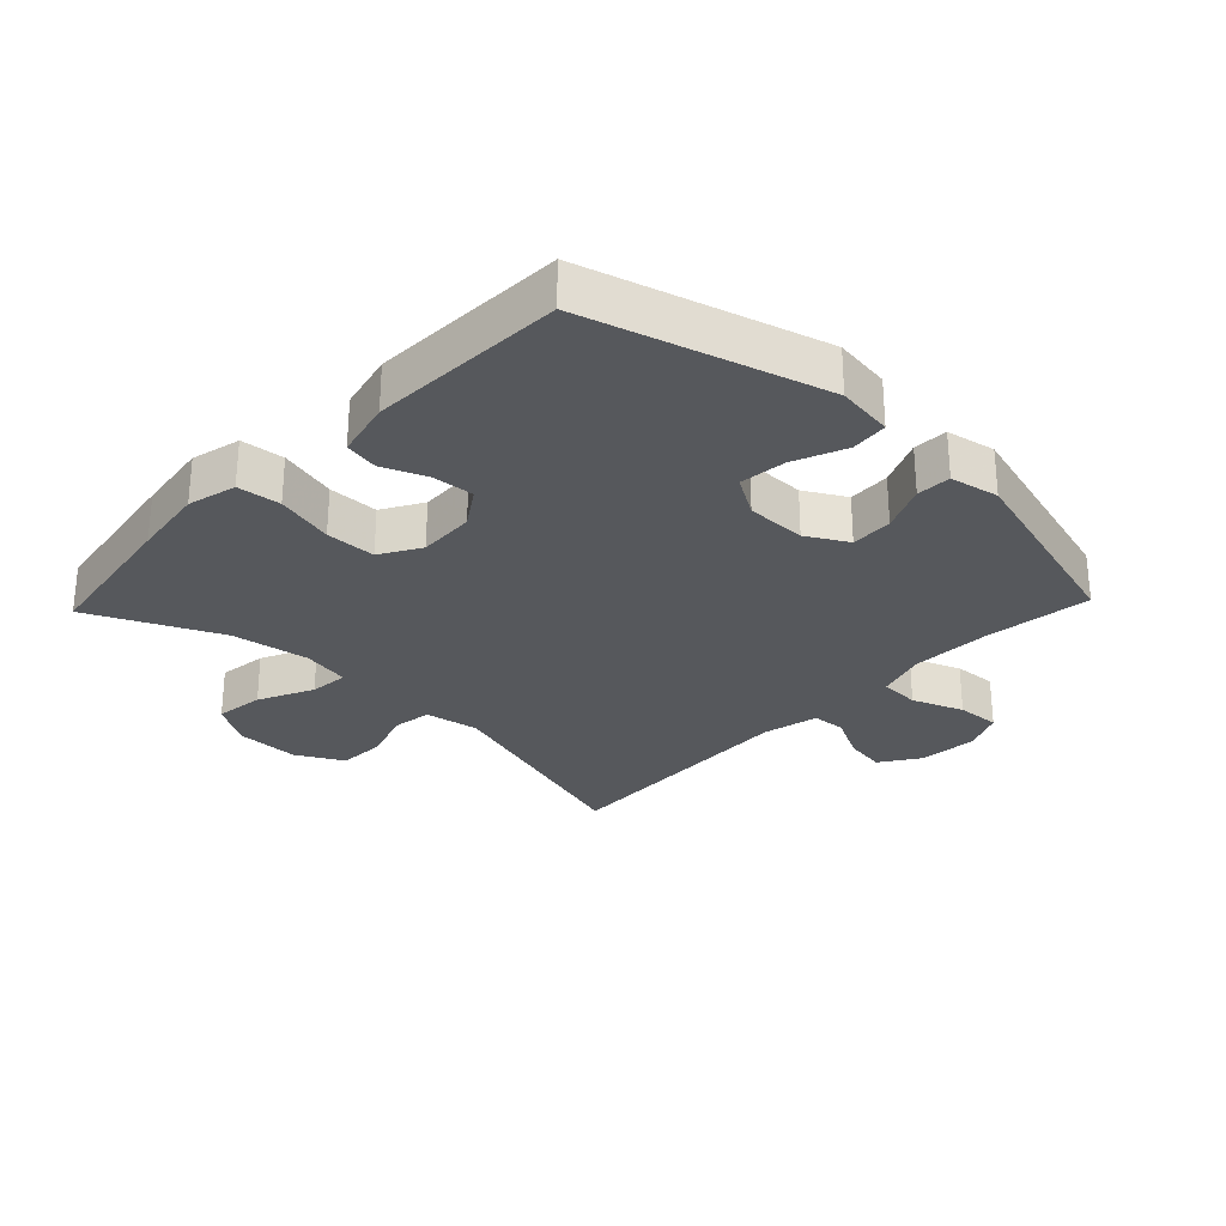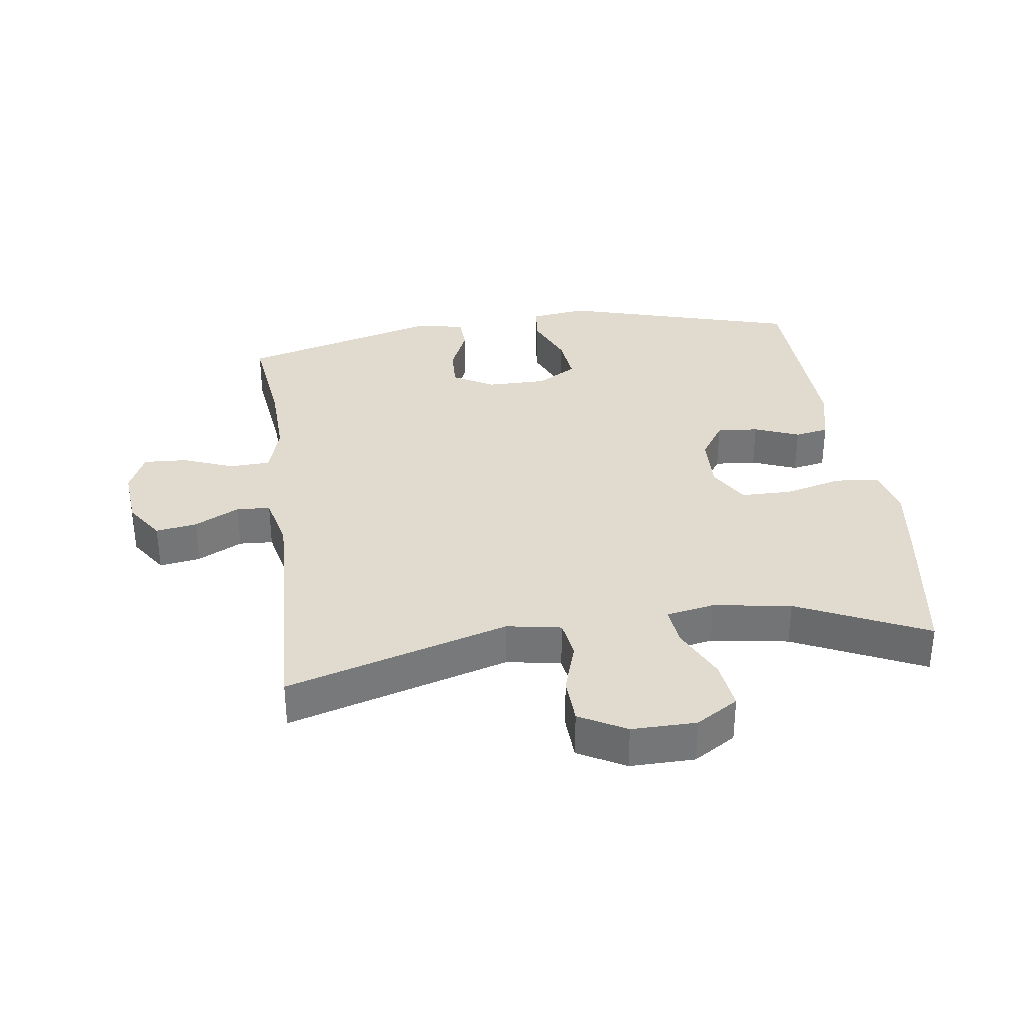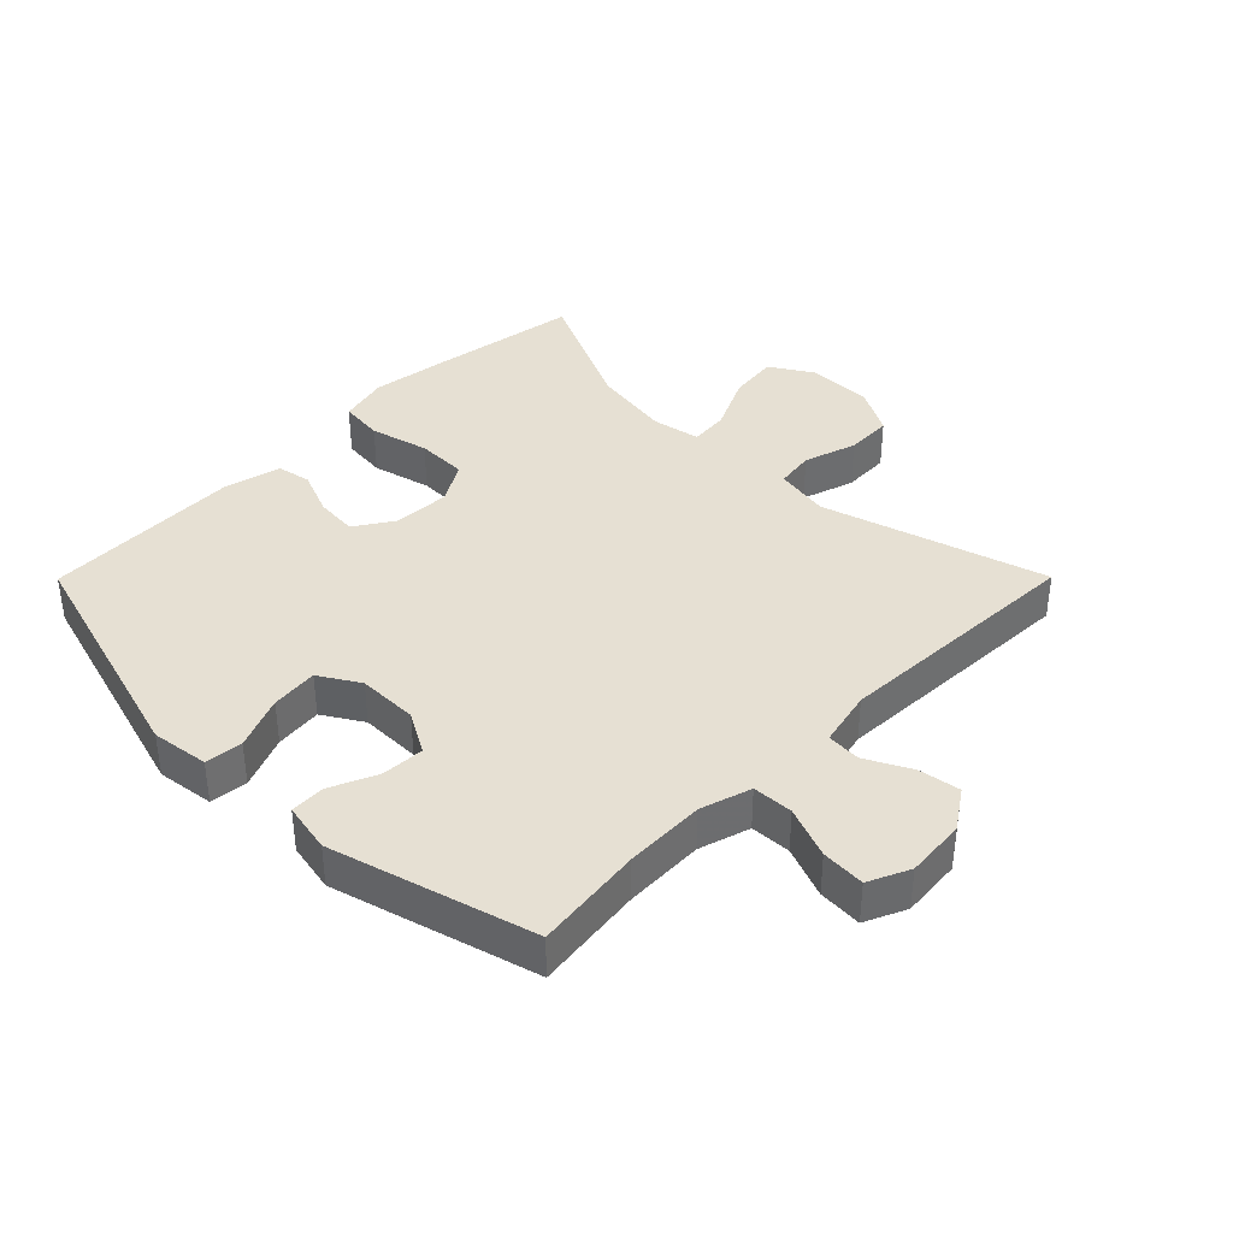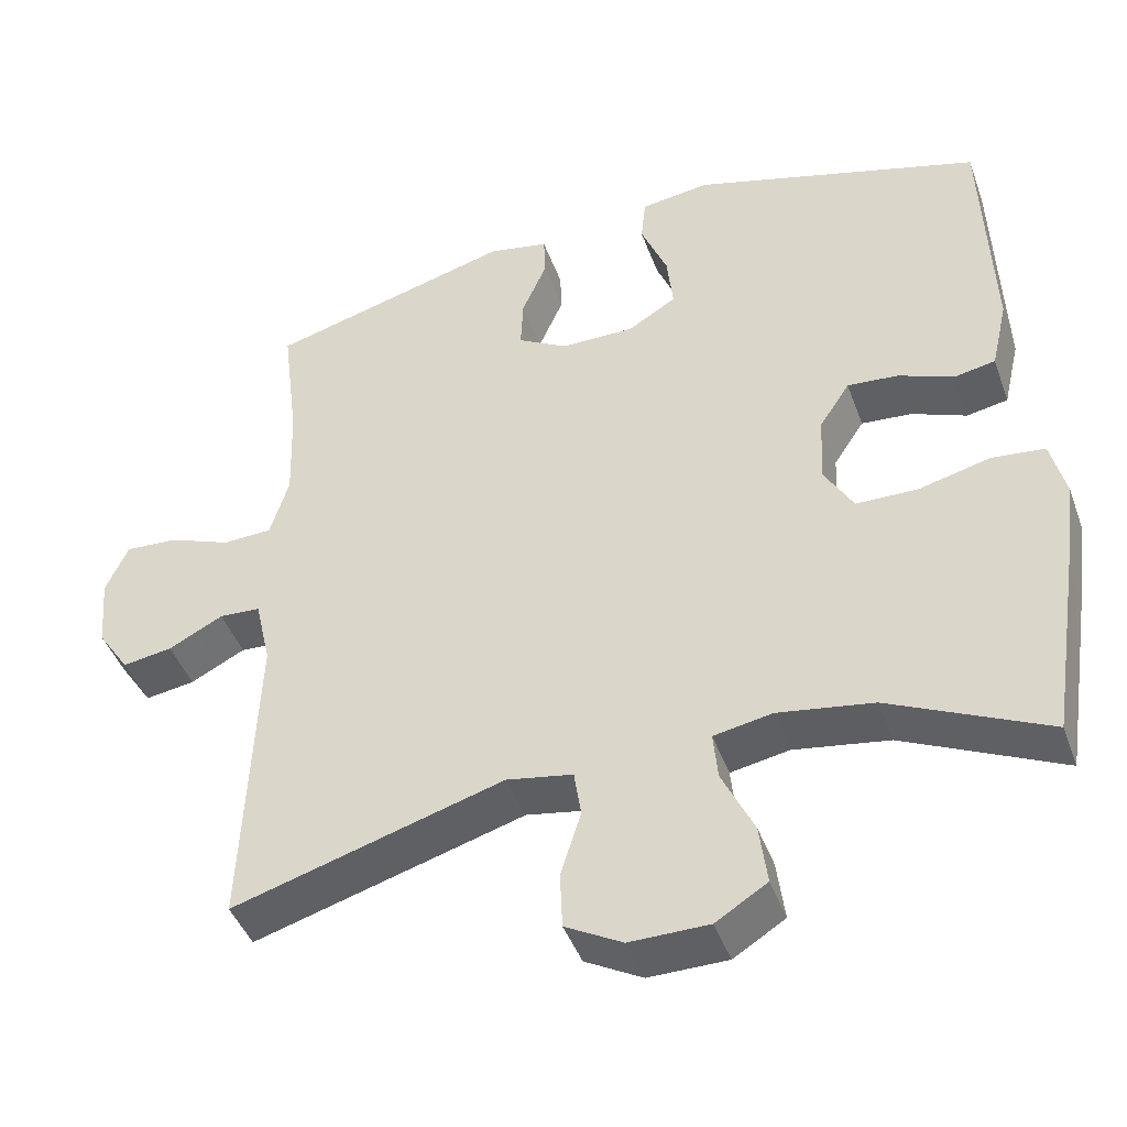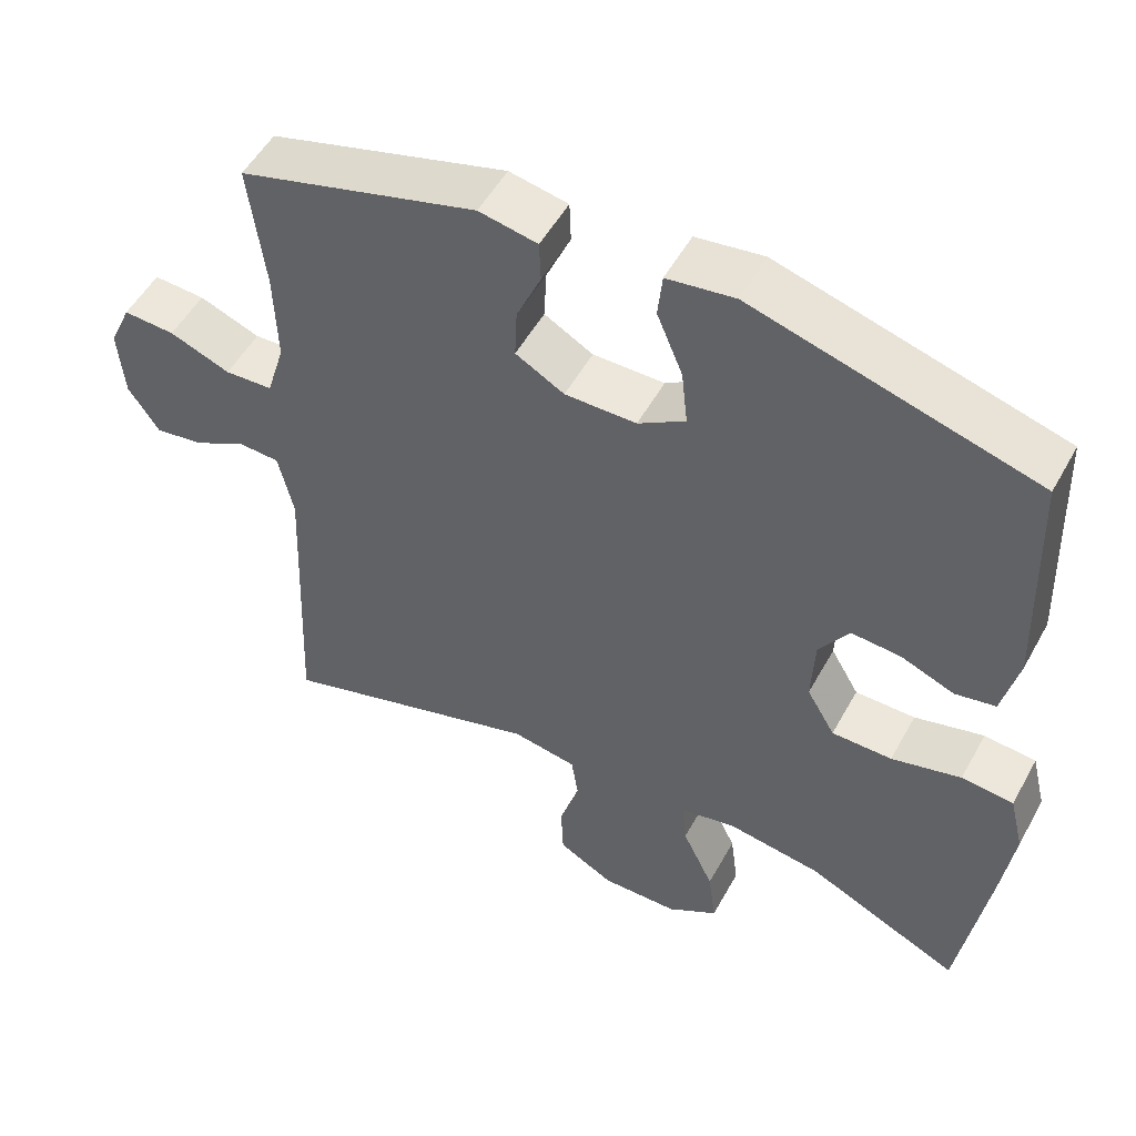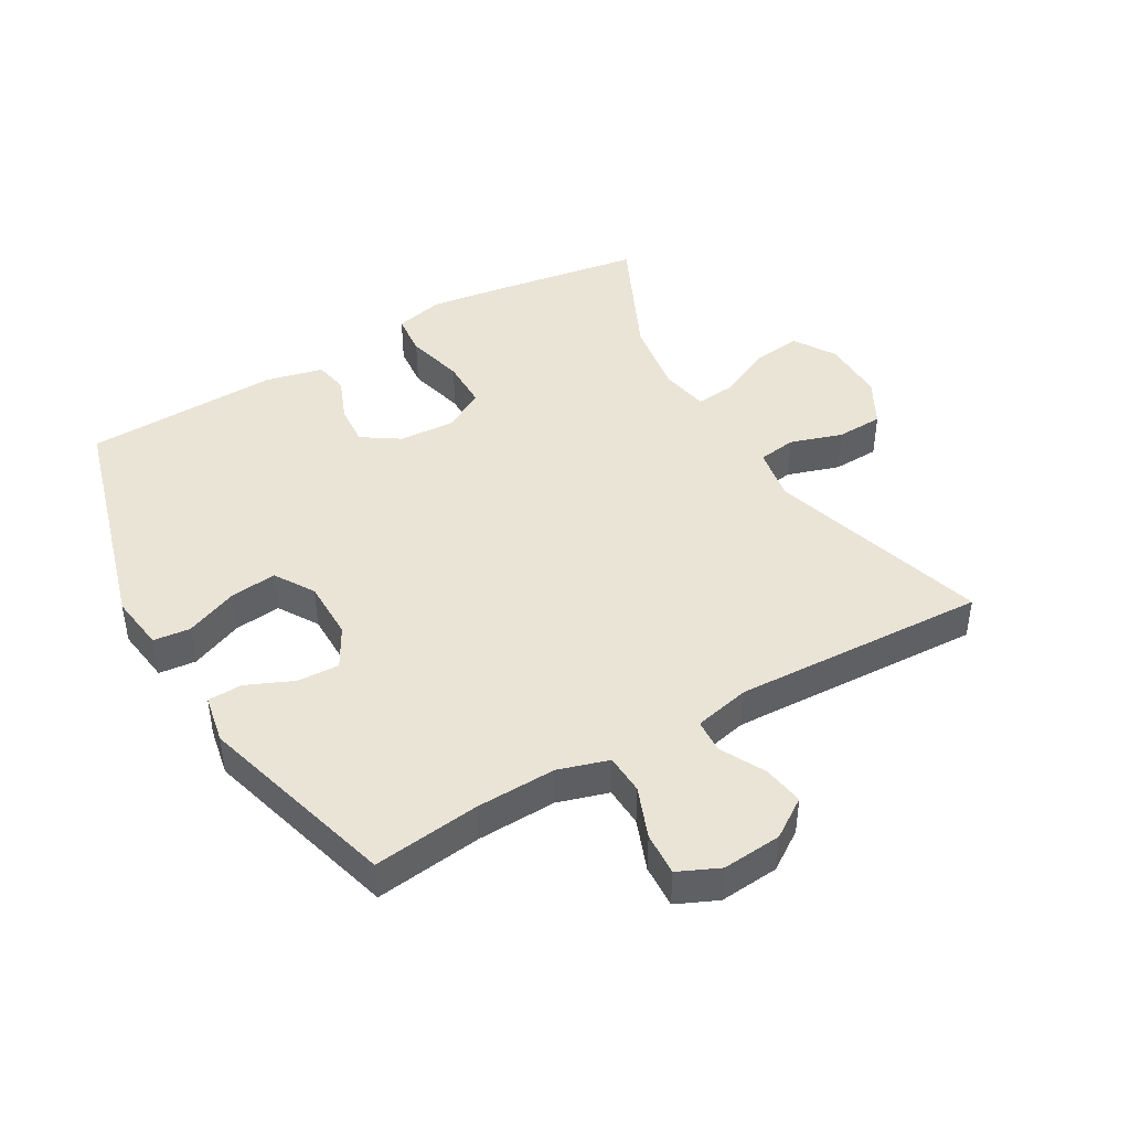
<metadata>
{"format":"obj","ext":"obj","renderer":"f3d","projection":"perspective","resolution":1024,"background":"white","views":[{"elev":-28.3,"azim":-43.6,"up":"+Y"},{"elev":33.7,"azim":172.1,"up":"+Y"},{"elev":38.4,"azim":44.8,"up":"+Y"},{"elev":-43.9,"azim":-160.7,"up":"+Z"},{"elev":52.1,"azim":-151.7,"up":"+Z"},{"elev":43.7,"azim":59.9,"up":"+Y"}]}
</metadata>
<code>
v 0.5 0.07 -0.5
v 0.153 0.07 -0.397
v 0.068 0.07 -0.412
v 0.059 0.07 -0.472
v 0.085 0.07 -0.554
v 0.082 0.07 -0.627
v 0.009 0.07 -0.667
v -0.092 0.07 -0.666
v -0.158 0.07 -0.625
v -0.148 0.07 -0.548
v -0.107 0.07 -0.462
v -0.101 0.07 -0.401
v -0.176 0.07 -0.387
v -0.298 0.07 -0.406
v -0.5 0.07 -0.5
v -0.537 0.07 -0.262
v -0.553 0.07 -0.147
v -0.534 0.07 -0.07
v -0.466 0.07 -0.063
v -0.375 0.07 -0.086
v -0.296 0.07 -0.085
v -0.259 0.07 -0.022
v -0.263 0.07 0.067
v -0.302 0.07 0.126
v -0.367 0.07 0.121
v -0.437 0.07 0.093
v -0.49 0.07 0.103
v -0.511 0.07 0.193
v -0.5 0.07 0.5
v -0.13 0.07 0.606
v -0.041 0.07 0.594
v -0.035 0.07 0.536
v -0.069 0.07 0.454
v -0.077 0.07 0.381
v -0.015 0.07 0.343
v 0.079 0.07 0.343
v 0.143 0.07 0.379
v 0.14 0.07 0.445
v 0.108 0.07 0.518
v 0.11 0.07 0.572
v 0.187 0.07 0.587
v 0.5 0.07 0.5
v 0.479 0.07 0.332
v 0.475 0.07 0.208
v 0.499 0.07 0.129
v 0.562 0.07 0.126
v 0.642 0.07 0.157
v 0.71 0.07 0.161
v 0.739 0.07 0.097
v 0.731 0.07 0.004
v 0.69 0.07 -0.057
v 0.626 0.07 -0.047
v 0.556 0.07 -0.011
v 0.503 0.07 -0.014
v 0.483 0.07 -0.102
v 0.5 0 -0.5
v 0.153 0 -0.397
v 0.068 0 -0.412
v 0.059 0 -0.472
v 0.085 0 -0.554
v 0.082 0 -0.627
v 0.009 0 -0.667
v -0.092 0 -0.666
v -0.158 0 -0.625
v -0.148 0 -0.548
v -0.107 0 -0.462
v -0.101 0 -0.401
v -0.176 0 -0.387
v -0.298 0 -0.406
v -0.5 0 -0.5
v -0.537 0 -0.262
v -0.553 0 -0.147
v -0.534 0 -0.07
v -0.466 0 -0.063
v -0.375 0 -0.086
v -0.296 0 -0.085
v -0.259 0 -0.022
v -0.263 0 0.067
v -0.302 0 0.126
v -0.367 0 0.121
v -0.437 0 0.093
v -0.49 0 0.103
v -0.511 0 0.193
v -0.5 0 0.5
v -0.13 0 0.606
v -0.041 0 0.594
v -0.035 0 0.536
v -0.069 0 0.454
v -0.077 0 0.381
v -0.015 0 0.343
v 0.079 0 0.343
v 0.143 0 0.379
v 0.14 0 0.445
v 0.108 0 0.518
v 0.11 0 0.572
v 0.187 0 0.587
v 0.5 0 0.5
v 0.479 0 0.332
v 0.475 0 0.208
v 0.499 0 0.129
v 0.562 0 0.126
v 0.642 0 0.157
v 0.71 0 0.161
v 0.739 0 0.097
v 0.731 0 0.004
v 0.69 0 -0.057
v 0.626 0 -0.047
v 0.556 0 -0.011
v 0.503 0 -0.014
v 0.483 0 -0.102
f 50 51 52 53
f 50 53 54
f 49 50 54
f 46 47 48 49
f 45 46 49 54
f 44 45 54 55
f 40 41 42 43
f 38 39 40 43
f 37 38 43 44
f 36 37 44 55
f 30 31 32 33
f 30 33 34
f 29 30 34
f 28 29 34 35
f 25 26 27 28
f 24 25 28 35
f 17 18 19 20
f 17 20 21
f 14 15 16 17
f 13 14 17 21
f 12 13 21 22
f 8 9 10 11
f 8 11 12
f 7 8 12
f 4 5 6 7
f 3 4 7 12
f 2 3 12 22
f 23 24 35 36
f 22 23 36 55
f 1 2 22 55
f 108 107 106 105
f 109 108 105
f 109 105 104
f 104 103 102 101
f 109 104 101 100
f 110 109 100 99
f 98 97 96 95
f 98 95 94 93
f 99 98 93 92
f 110 99 92 91
f 88 87 86 85
f 89 88 85
f 89 85 84
f 90 89 84 83
f 83 82 81 80
f 90 83 80 79
f 75 74 73 72
f 76 75 72
f 72 71 70 69
f 76 72 69 68
f 77 76 68 67
f 66 65 64 63
f 67 66 63
f 67 63 62
f 62 61 60 59
f 67 62 59 58
f 77 67 58 57
f 91 90 79 78
f 110 91 78 77
f 110 77 57 56
f 1 56 57 2
f 2 57 58 3
f 3 58 59 4
f 4 59 60 5
f 5 60 61 6
f 6 61 62 7
f 7 62 63 8
f 8 63 64 9
f 9 64 65 10
f 10 65 66 11
f 11 66 67 12
f 12 67 68 13
f 13 68 69 14
f 14 69 70 15
f 15 70 71 16
f 16 71 72 17
f 17 72 73 18
f 18 73 74 19
f 19 74 75 20
f 20 75 76 21
f 21 76 77 22
f 22 77 78 23
f 23 78 79 24
f 24 79 80 25
f 25 80 81 26
f 26 81 82 27
f 27 82 83 28
f 28 83 84 29
f 29 84 85 30
f 30 85 86 31
f 31 86 87 32
f 32 87 88 33
f 33 88 89 34
f 34 89 90 35
f 35 90 91 36
f 36 91 92 37
f 37 92 93 38
f 38 93 94 39
f 39 94 95 40
f 40 95 96 41
f 41 96 97 42
f 42 97 98 43
f 43 98 99 44
f 44 99 100 45
f 45 100 101 46
f 46 101 102 47
f 47 102 103 48
f 48 103 104 49
f 49 104 105 50
f 50 105 106 51
f 51 106 107 52
f 52 107 108 53
f 53 108 109 54
f 54 109 110 55
f 55 110 56 1

</code>
